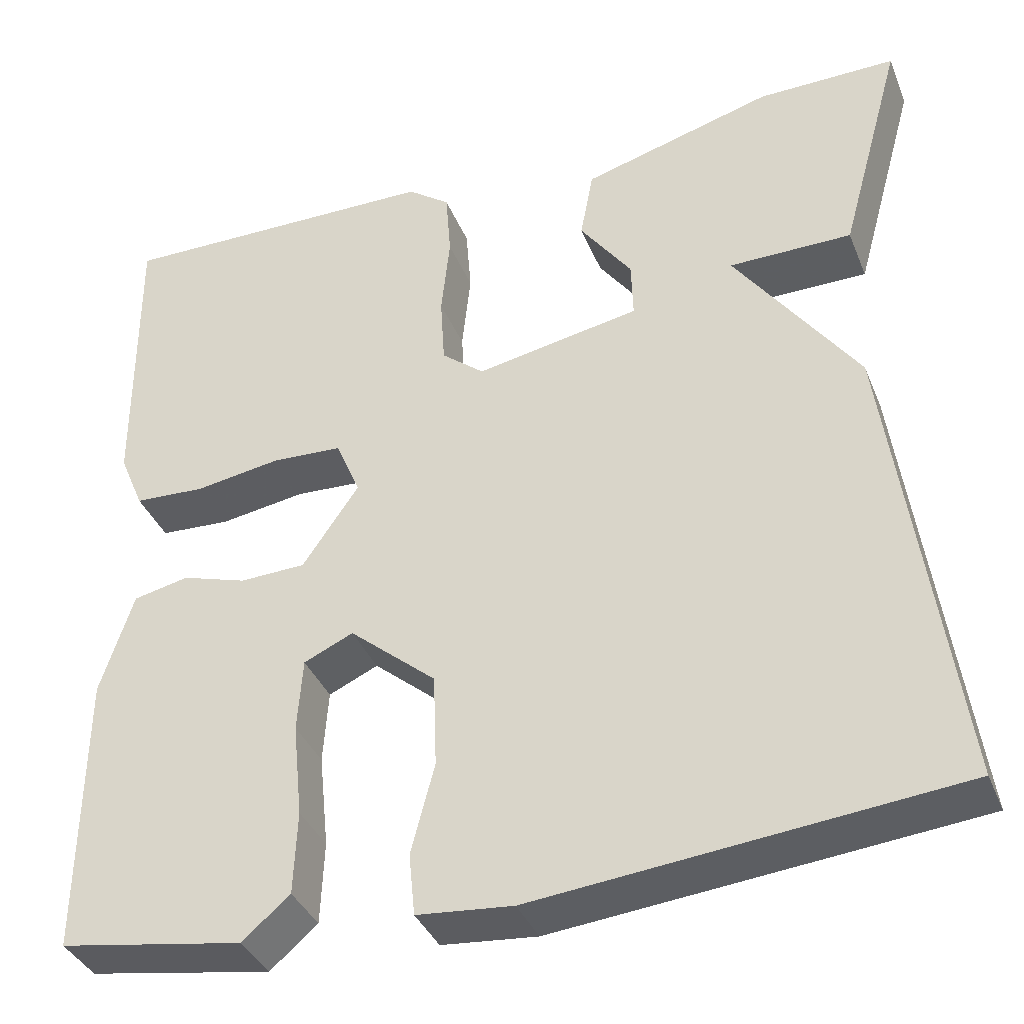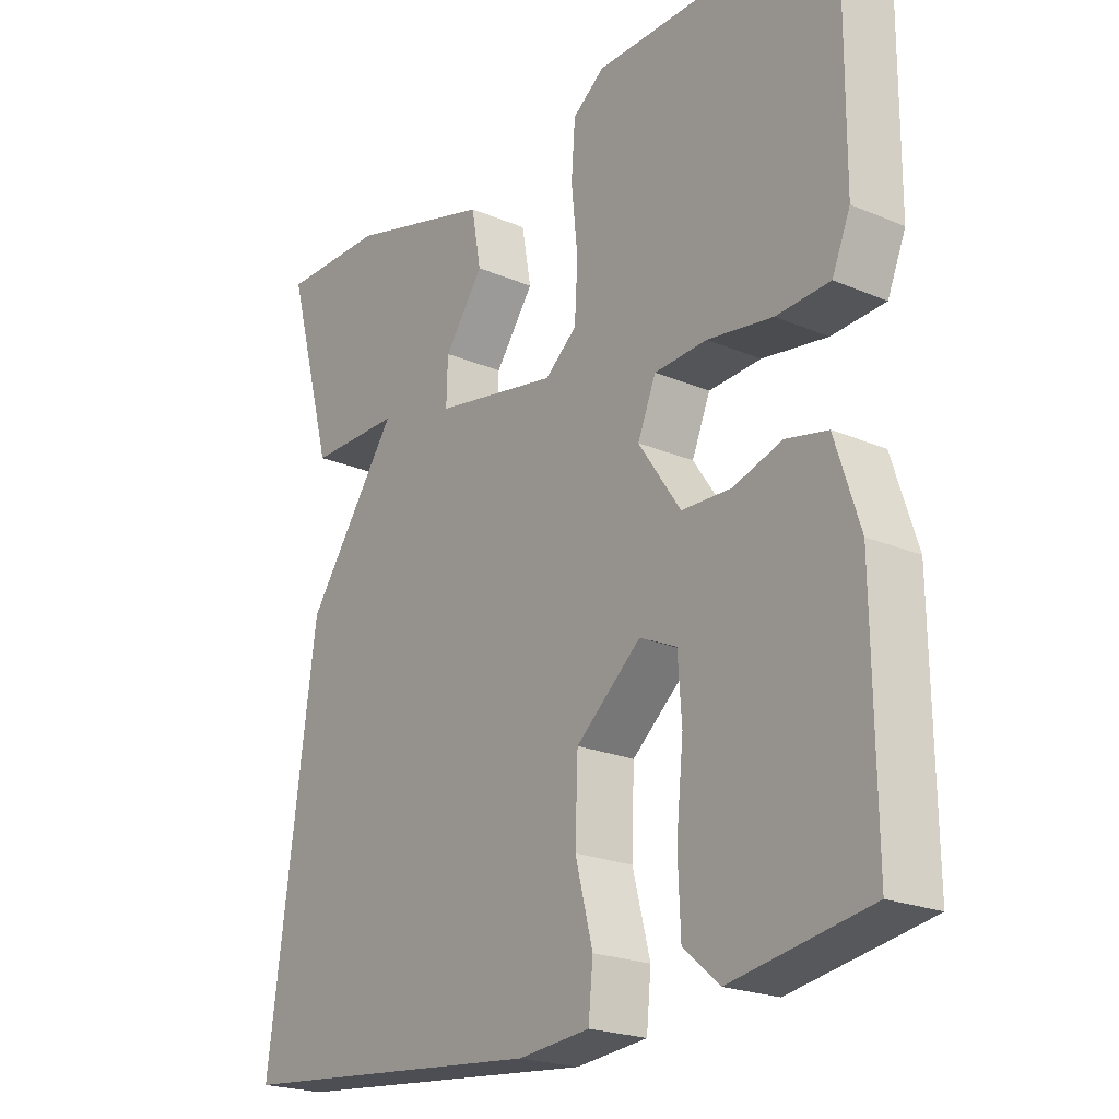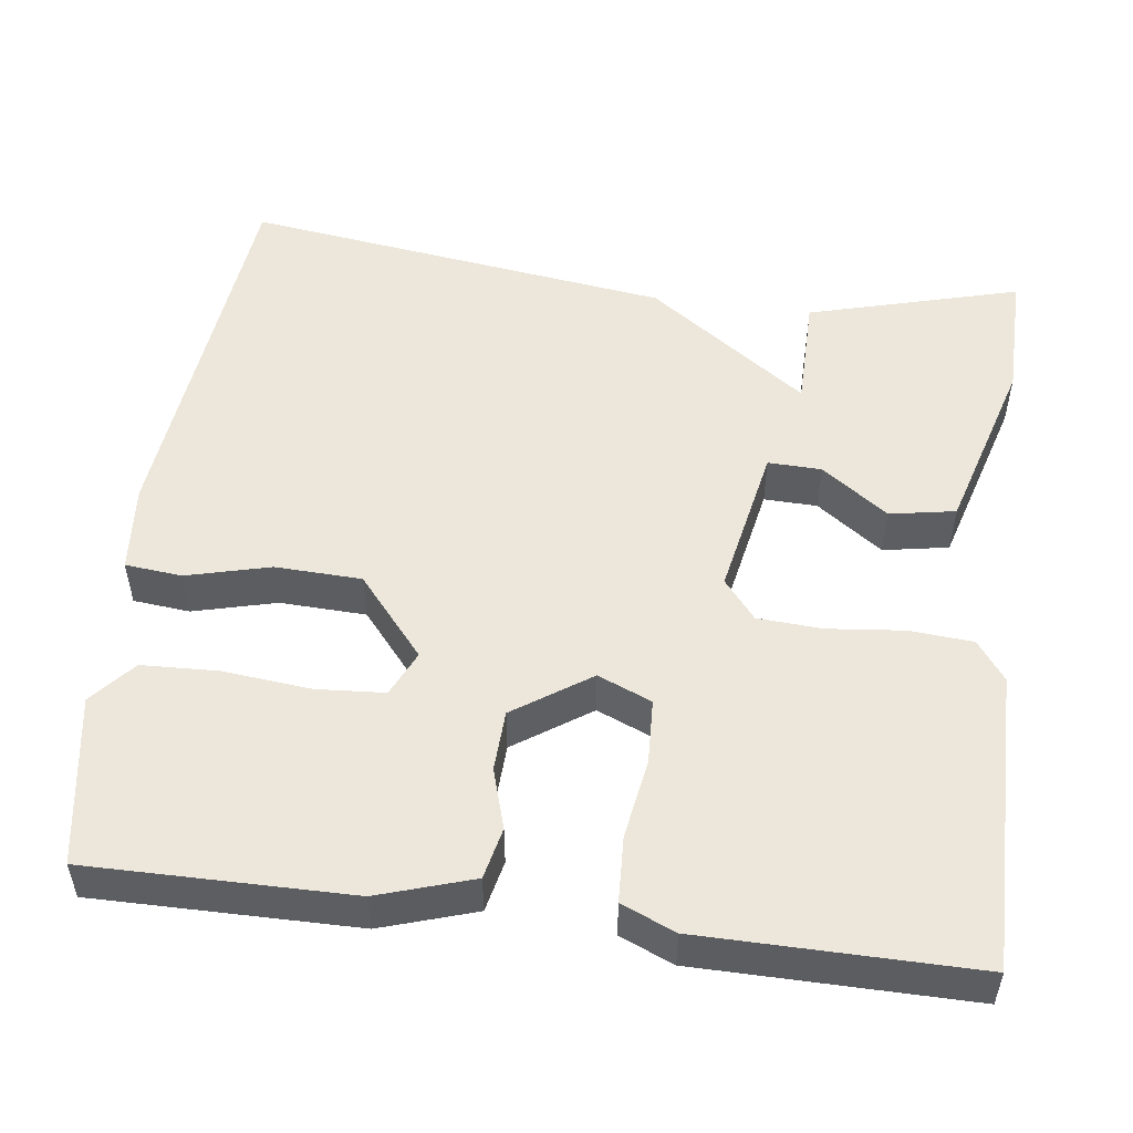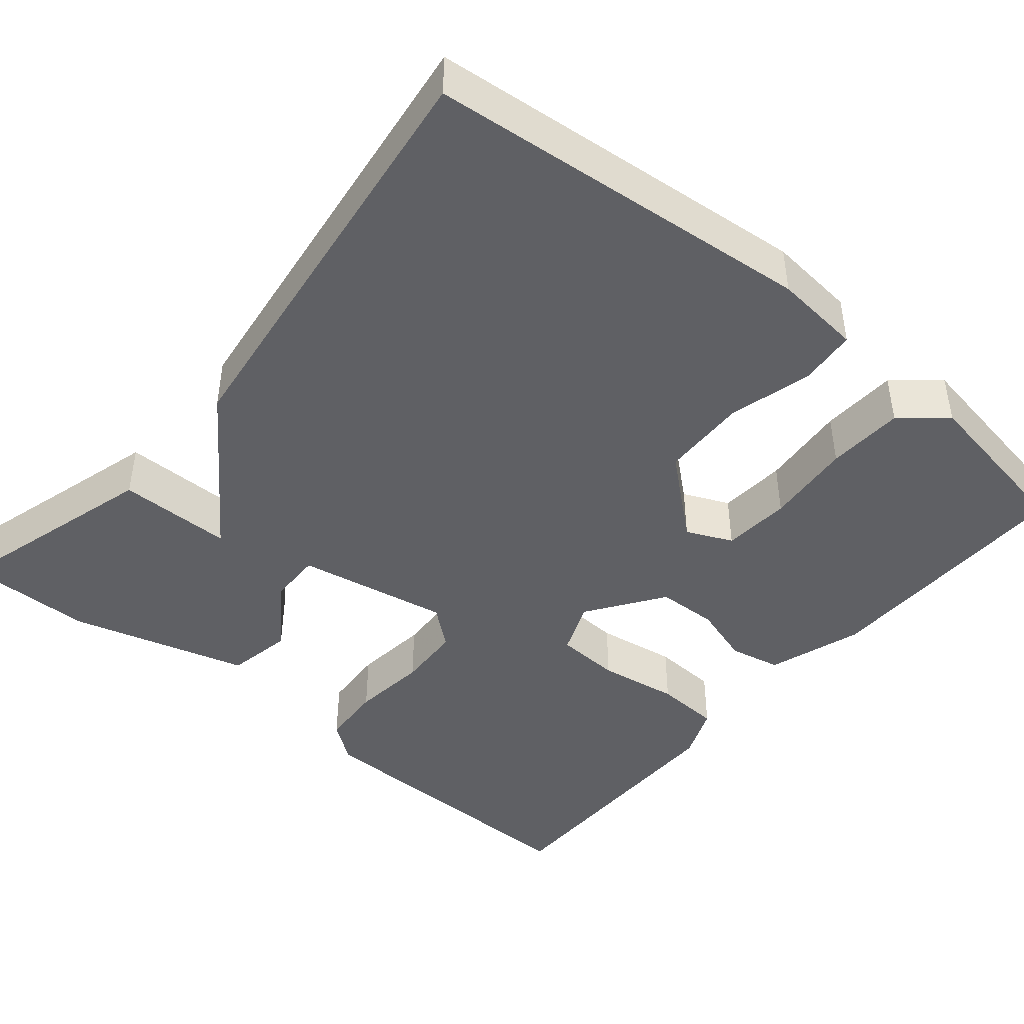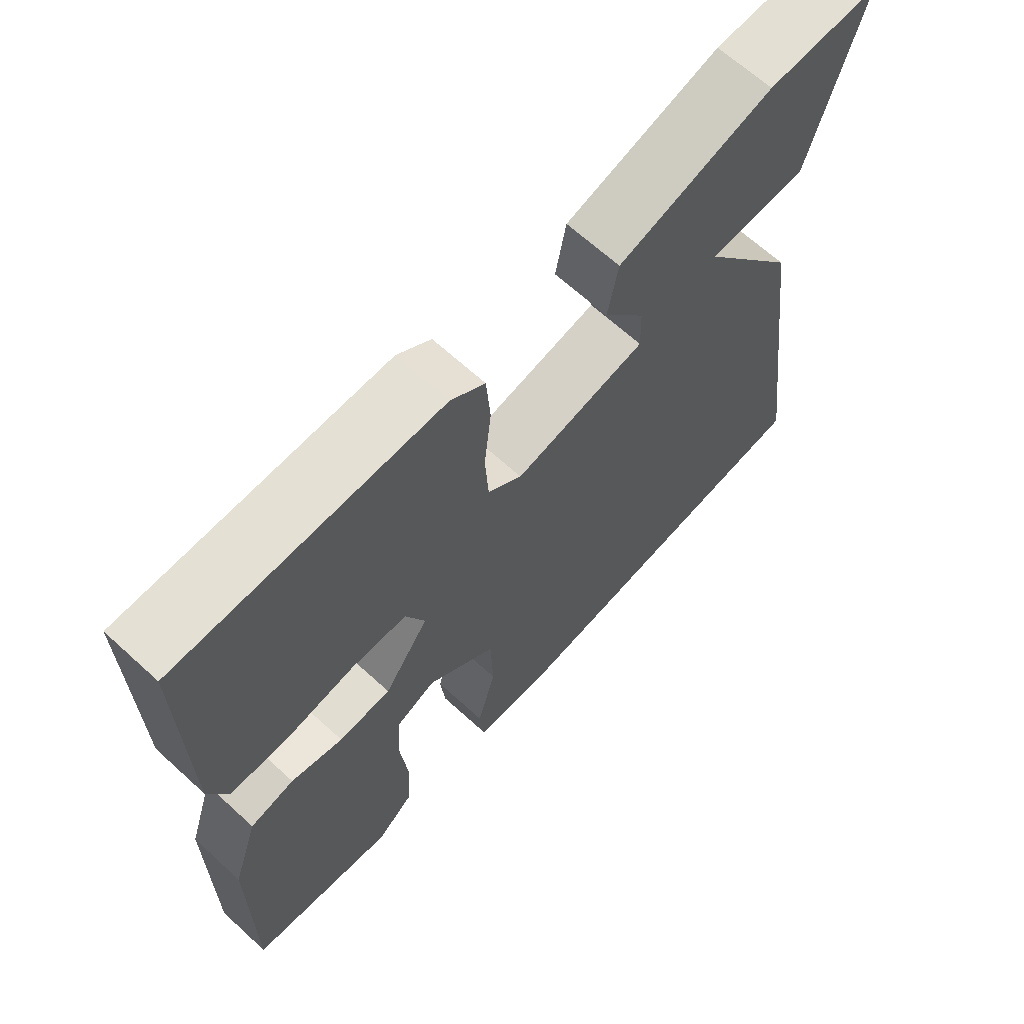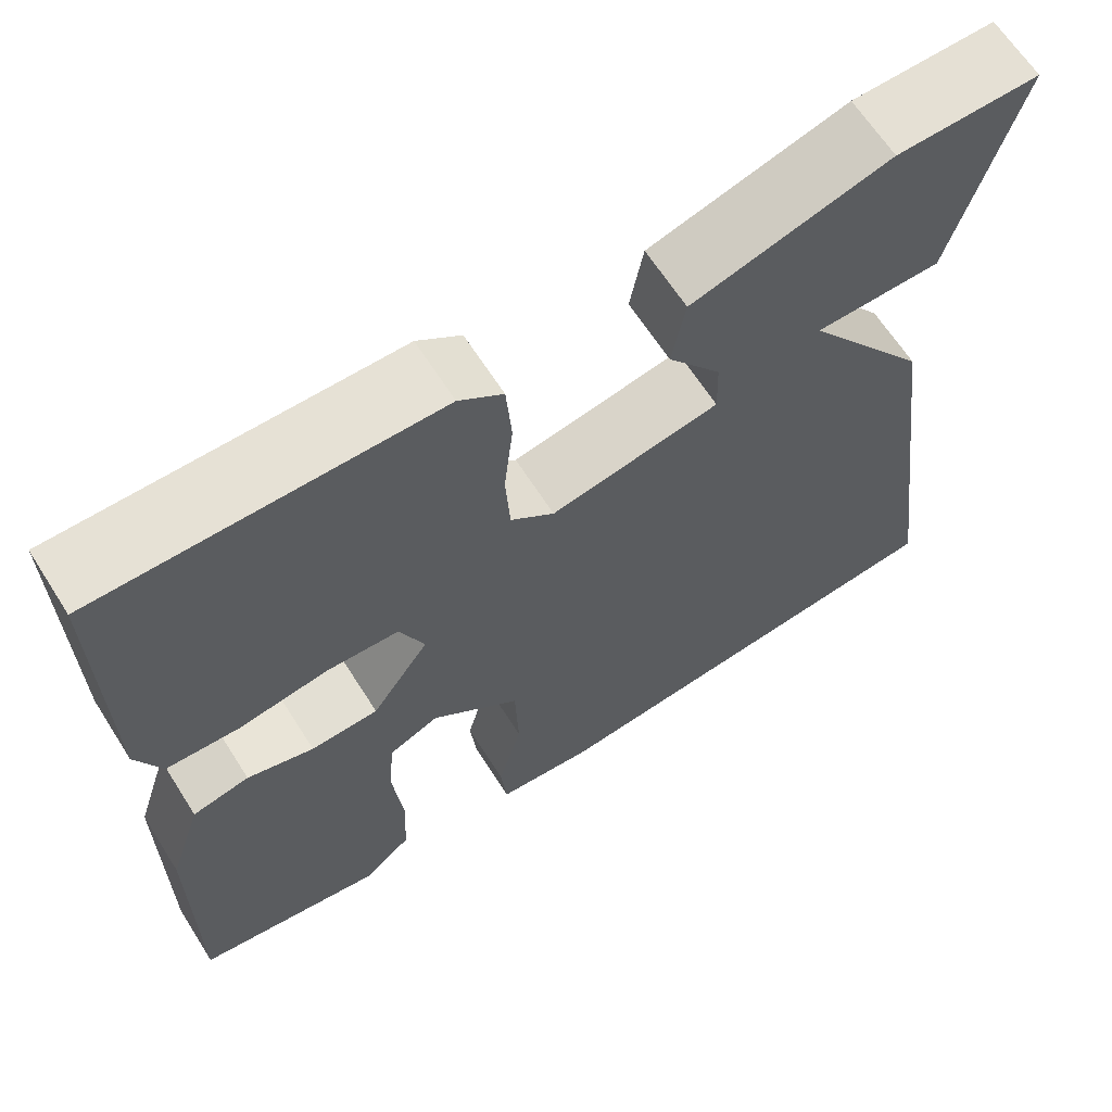
<metadata>
{"format":"obj","ext":"obj","renderer":"f3d","projection":"perspective","resolution":1024,"background":"white","views":[{"elev":-37.3,"azim":20.5,"up":"+Z"},{"elev":-22.0,"azim":-126.6,"up":"+Z"},{"elev":51.9,"azim":-82.5,"up":"+Y"},{"elev":-44.3,"azim":139.8,"up":"+Y"},{"elev":66.4,"azim":-47.5,"up":"+Z"},{"elev":65.0,"azim":-32.5,"up":"+Z"}]}
</metadata>
<code>
v 0.5 0.07 0.5
v 0.427 0.07 0.236
v 0.285 0.07 0.235
v 0.427 0.07 0.036
v 0.5 0.07 -0.5
v 0.017 0.07 -0.549
v -0.093 0.07 -0.539
v -0.1 0.07 -0.468
v -0.073 0.07 -0.364
v -0.077 0.07 -0.256
v -0.177 0.07 -0.172
v -0.234 0.07 -0.198
v -0.24 0.07 -0.283
v -0.229 0.07 -0.392
v -0.233 0.07 -0.488
v -0.288 0.07 -0.535
v -0.5 0.07 -0.5
v -0.497 0.07 -0.173
v -0.459 0.07 -0.055
v -0.395 0.07 -0.041
v -0.32 0.07 -0.064
v -0.244 0.07 -0.061
v -0.179 0.07 0.034
v -0.207 0.07 0.101
v -0.288 0.07 0.105
v -0.388 0.07 0.089
v -0.47 0.07 0.093
v -0.498 0.07 0.16
v -0.5 0.07 0.5
v -0.124 0.07 0.497
v -0.075 0.07 0.461
v -0.069 0.07 0.382
v -0.079 0.07 0.287
v -0.074 0.07 0.206
v -0.025 0.07 0.166
v 0.165 0.07 0.202
v 0.163 0.07 0.269
v 0.103 0.07 0.352
v 0.118 0.07 0.434
v 0.34 0.07 0.498
v 0.5 0 0.5
v 0.427 0 0.236
v 0.285 0 0.235
v 0.427 0 0.036
v 0.5 0 -0.5
v 0.017 0 -0.549
v -0.093 0 -0.539
v -0.1 0 -0.468
v -0.073 0 -0.364
v -0.077 0 -0.256
v -0.177 0 -0.172
v -0.234 0 -0.198
v -0.24 0 -0.283
v -0.229 0 -0.392
v -0.233 0 -0.488
v -0.288 0 -0.535
v -0.5 0 -0.5
v -0.497 0 -0.173
v -0.459 0 -0.055
v -0.395 0 -0.041
v -0.32 0 -0.064
v -0.244 0 -0.061
v -0.179 0 0.034
v -0.207 0 0.101
v -0.288 0 0.105
v -0.388 0 0.089
v -0.47 0 0.093
v -0.498 0 0.16
v -0.5 0 0.5
v -0.124 0 0.497
v -0.075 0 0.461
v -0.069 0 0.382
v -0.079 0 0.287
v -0.074 0 0.206
v -0.025 0 0.166
v 0.165 0 0.202
v 0.163 0 0.269
v 0.103 0 0.352
v 0.118 0 0.434
v 0.34 0 0.498
f 1 2 3
f 40 1 3
f 39 40 3
f 38 39 3
f 37 38 3
f 3 4 5
f 37 3 5
f 36 37 5
f 35 36 5 6
f 34 35 6
f 31 32 33
f 30 31 33
f 29 30 33
f 28 29 33
f 27 28 33
f 26 27 33
f 25 26 33
f 24 25 33 34
f 23 24 34
f 19 20 21
f 18 19 21
f 17 18 21
f 16 17 21
f 15 16 21
f 14 15 21
f 13 14 21
f 12 13 21 22
f 11 12 22 23
f 6 7 8 9
f 6 9 10
f 34 6 10
f 10 11 23 34
f 43 42 41
f 43 41 80
f 43 80 79
f 43 79 78
f 43 78 77
f 45 44 43
f 45 43 77
f 45 77 76
f 46 45 76 75
f 46 75 74
f 73 72 71
f 73 71 70
f 73 70 69
f 73 69 68
f 73 68 67
f 73 67 66
f 73 66 65
f 74 73 65 64
f 74 64 63
f 61 60 59
f 61 59 58
f 61 58 57
f 61 57 56
f 61 56 55
f 61 55 54
f 61 54 53
f 62 61 53 52
f 63 62 52 51
f 49 48 47 46
f 50 49 46
f 50 46 74
f 74 63 51 50
f 1 41 42 2
f 2 42 43 3
f 3 43 44 4
f 4 44 45 5
f 5 45 46 6
f 6 46 47 7
f 7 47 48 8
f 8 48 49 9
f 9 49 50 10
f 10 50 51 11
f 11 51 52 12
f 12 52 53 13
f 13 53 54 14
f 14 54 55 15
f 15 55 56 16
f 16 56 57 17
f 17 57 58 18
f 18 58 59 19
f 19 59 60 20
f 20 60 61 21
f 21 61 62 22
f 22 62 63 23
f 23 63 64 24
f 24 64 65 25
f 25 65 66 26
f 26 66 67 27
f 27 67 68 28
f 28 68 69 29
f 29 69 70 30
f 30 70 71 31
f 31 71 72 32
f 32 72 73 33
f 33 73 74 34
f 34 74 75 35
f 35 75 76 36
f 36 76 77 37
f 37 77 78 38
f 38 78 79 39
f 39 79 80 40
f 40 80 41 1

</code>
